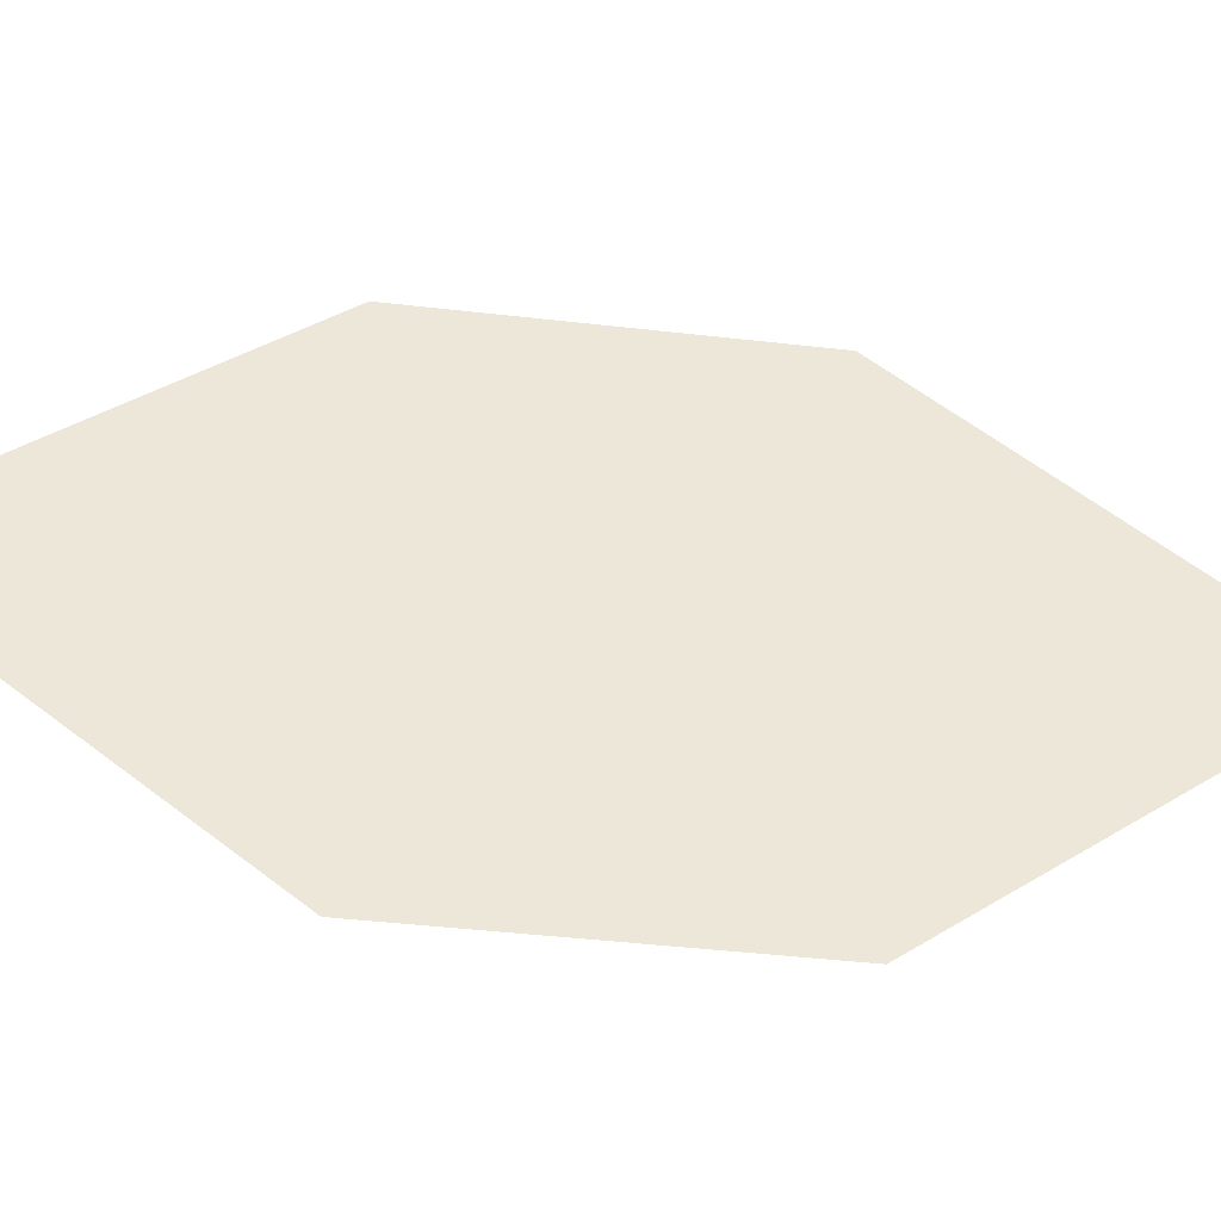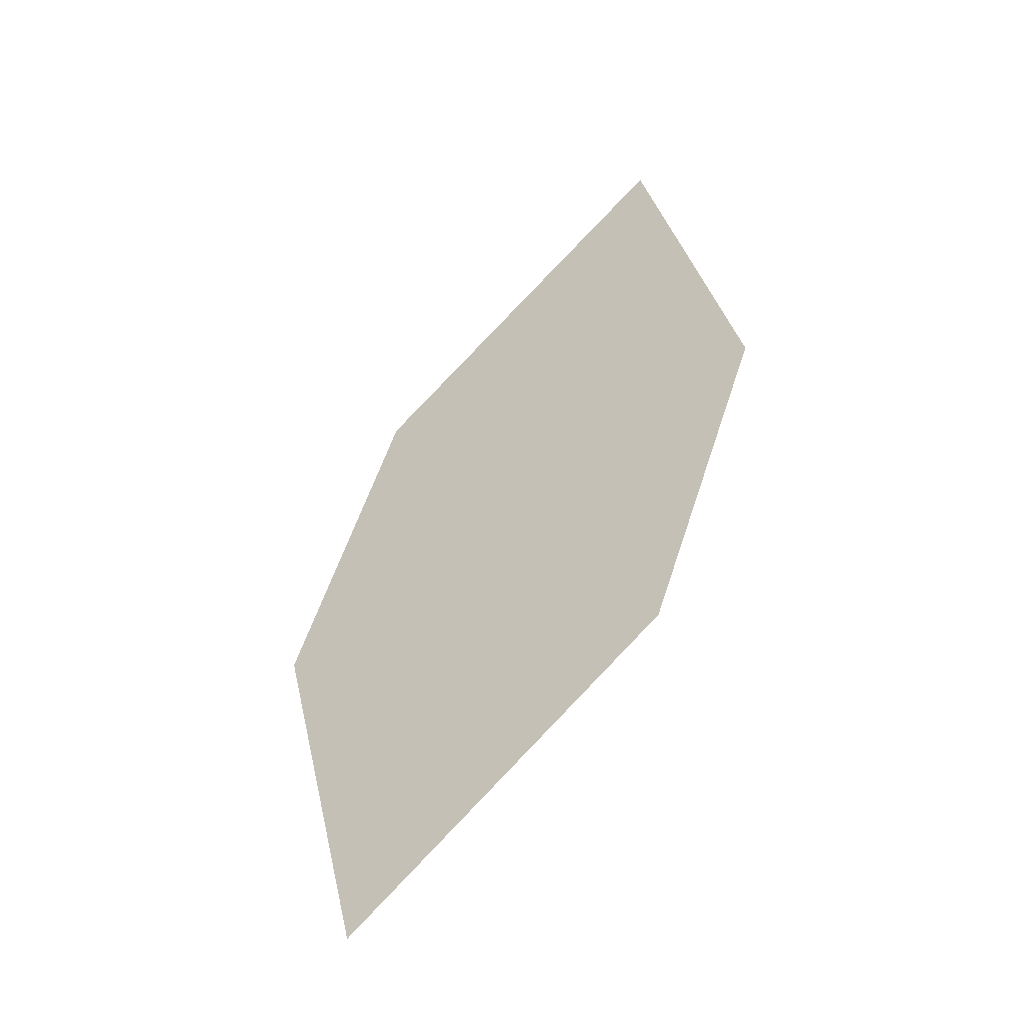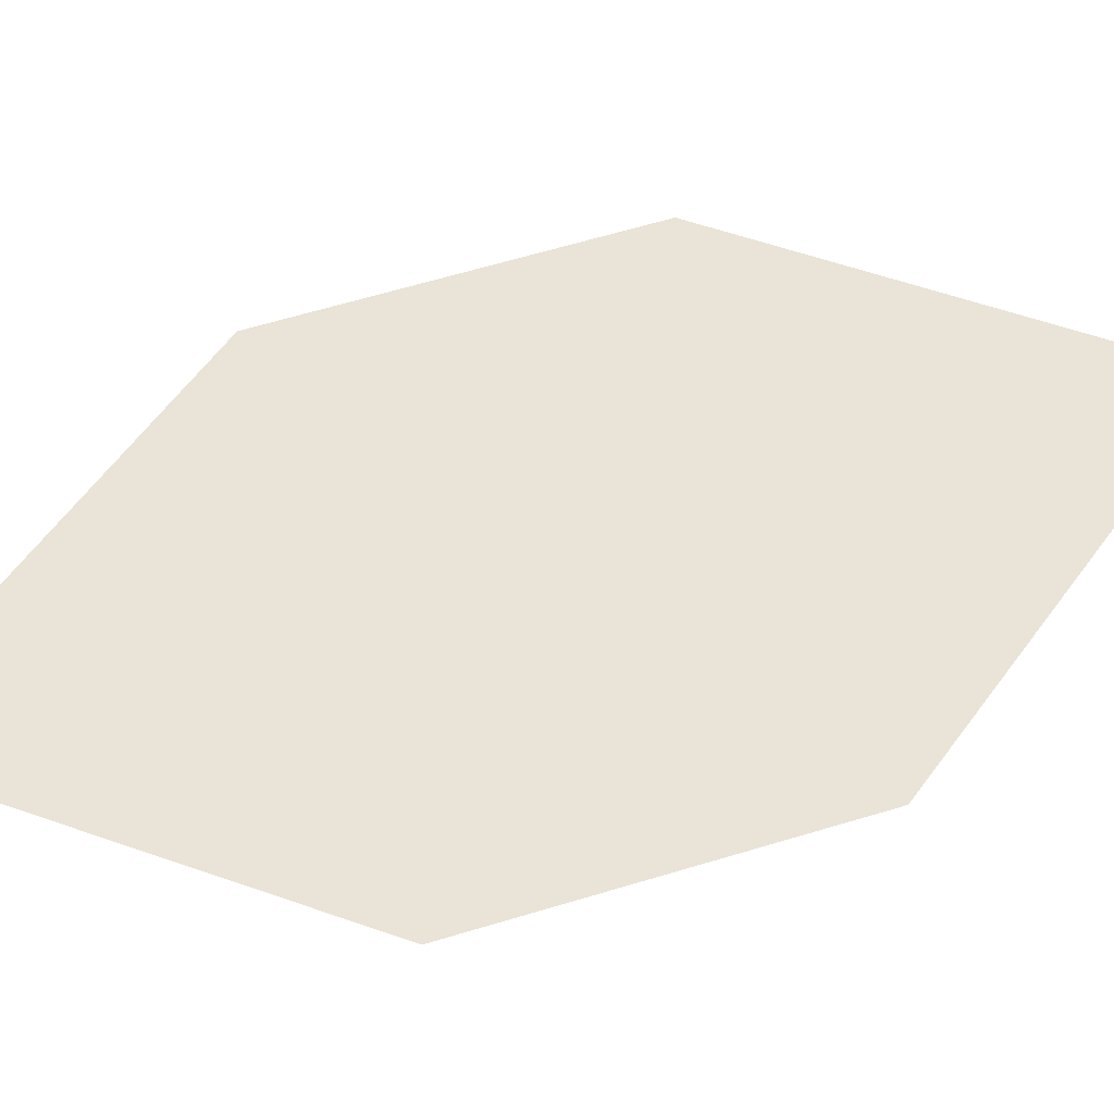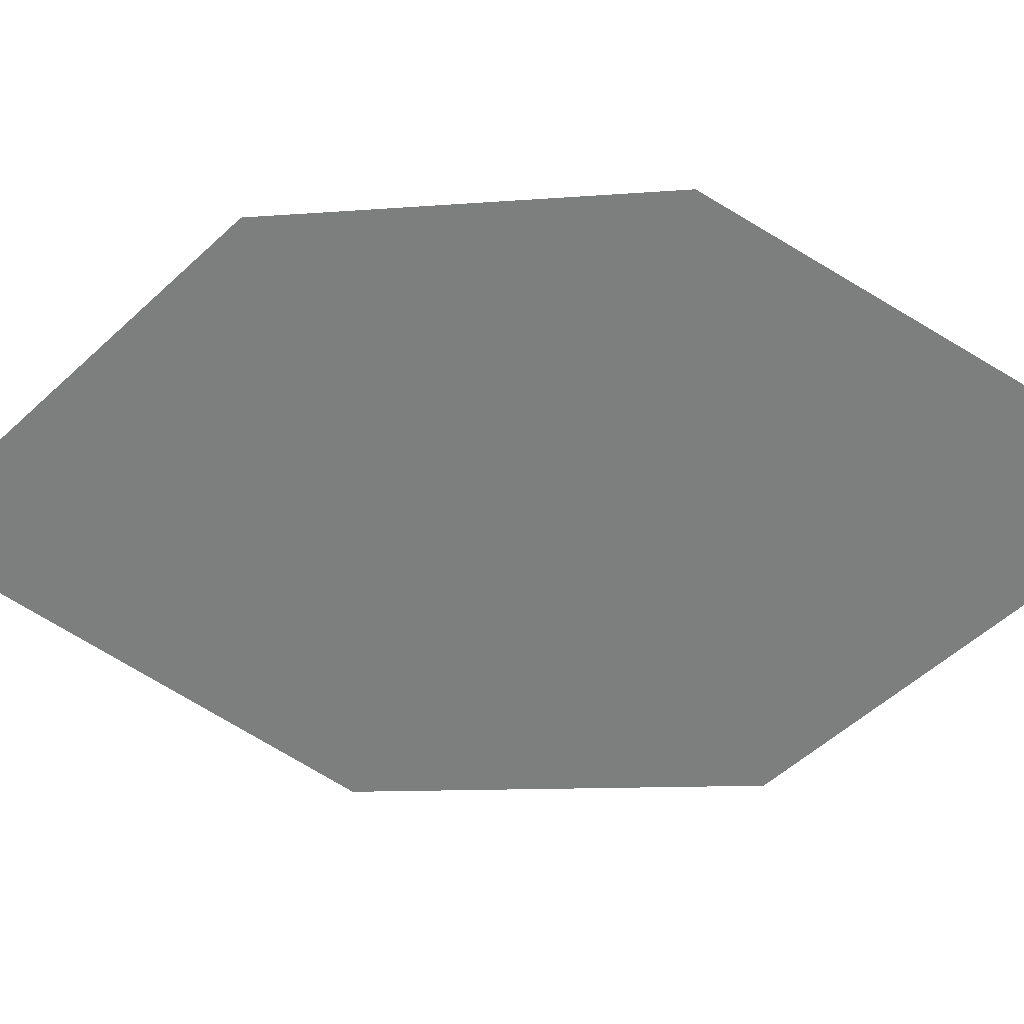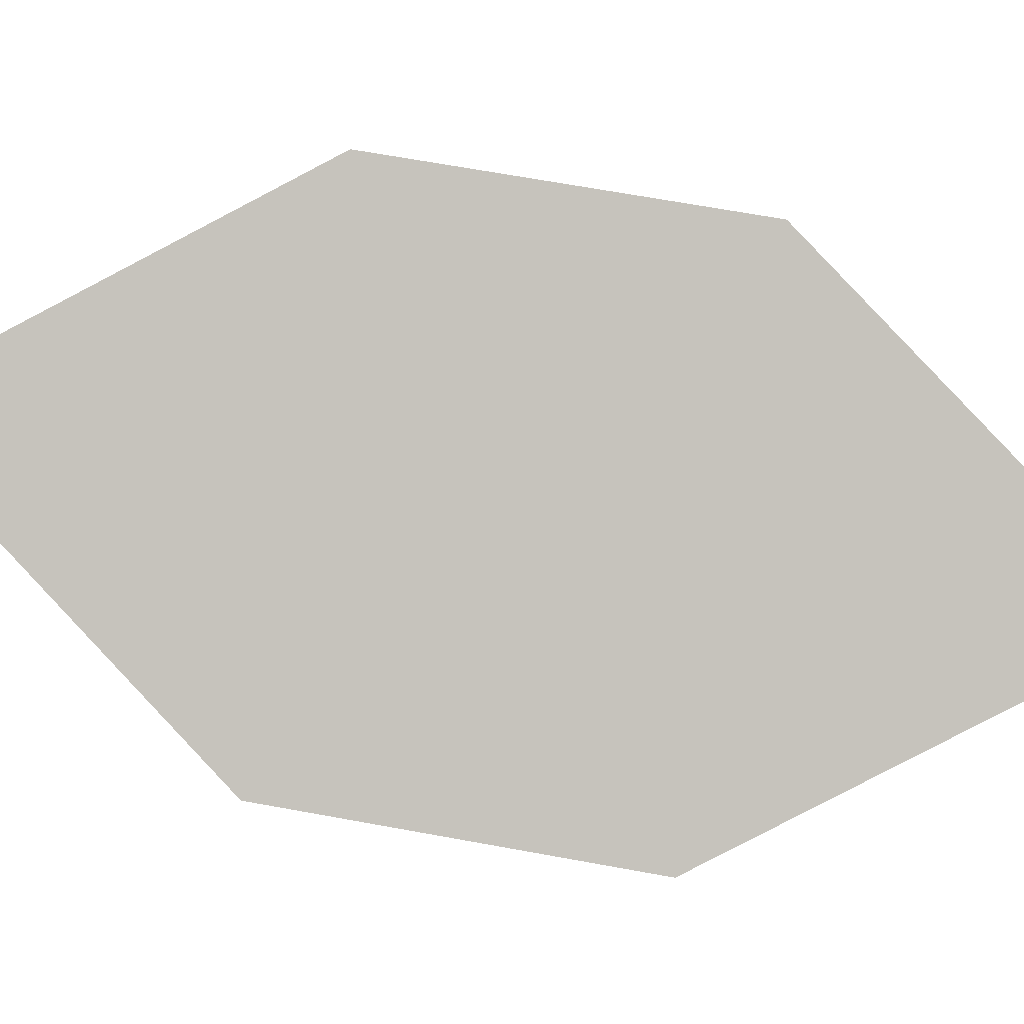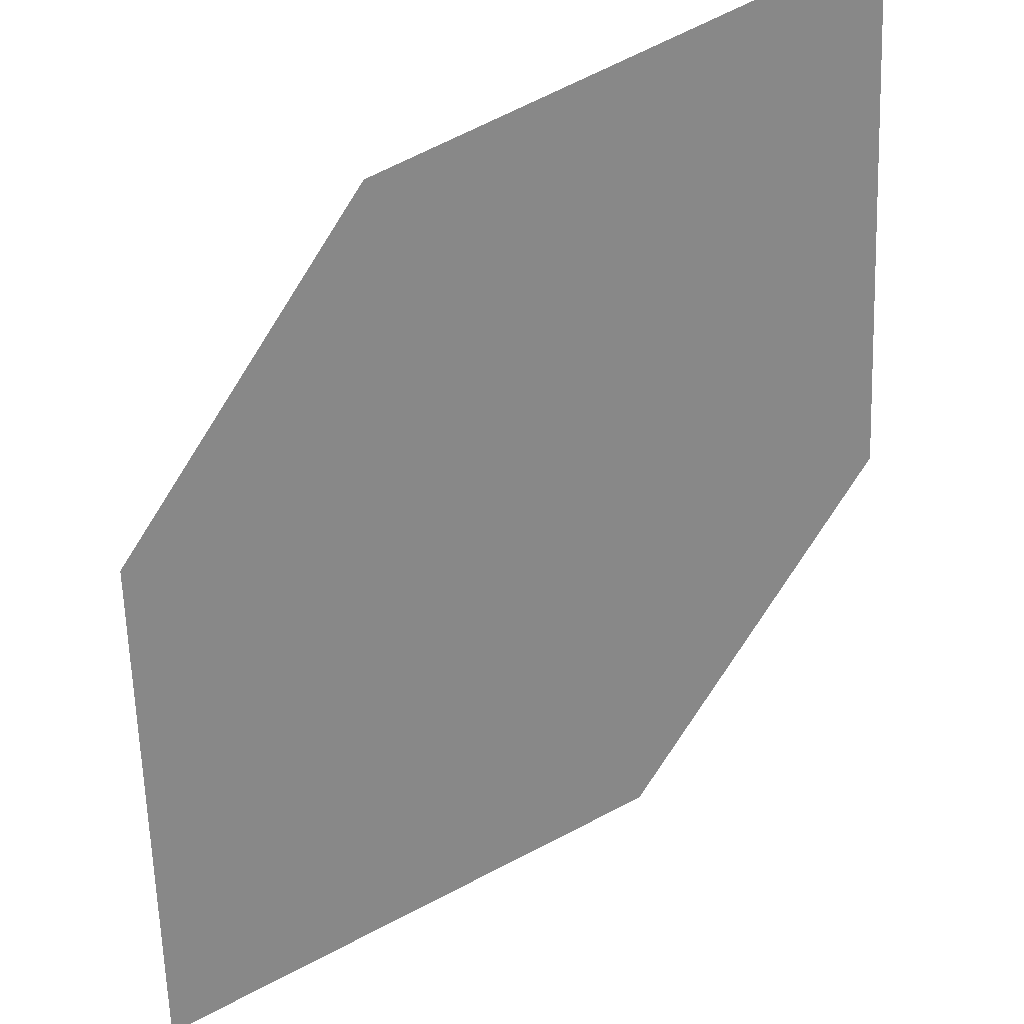
<metadata>
{"format":"obj","ext":"obj","renderer":"f3d","projection":"perspective","resolution":1024,"background":"white","views":[{"elev":70.2,"azim":113.7,"up":"+Z"},{"elev":-46.5,"azim":-165.1,"up":"+Y"},{"elev":39.3,"azim":-84.8,"up":"+Z"},{"elev":-42.6,"azim":121.4,"up":"+Z"},{"elev":-69.4,"azim":102.9,"up":"+Z"},{"elev":-68.1,"azim":-12.1,"up":"+Z"}]}
</metadata>
<code>
o leaves.167
v 0.03243 -0.03233 2.165
v 0.01782 -0.09081 2.158
v 0.08311 -0.1675 2.182
v 0.08082 -0.06396 2.183
v 0.09771 -0.109 2.189
v 0.03471 -0.1359 2.164
f 1 2 6 3
f 1 3 5 4

</code>
